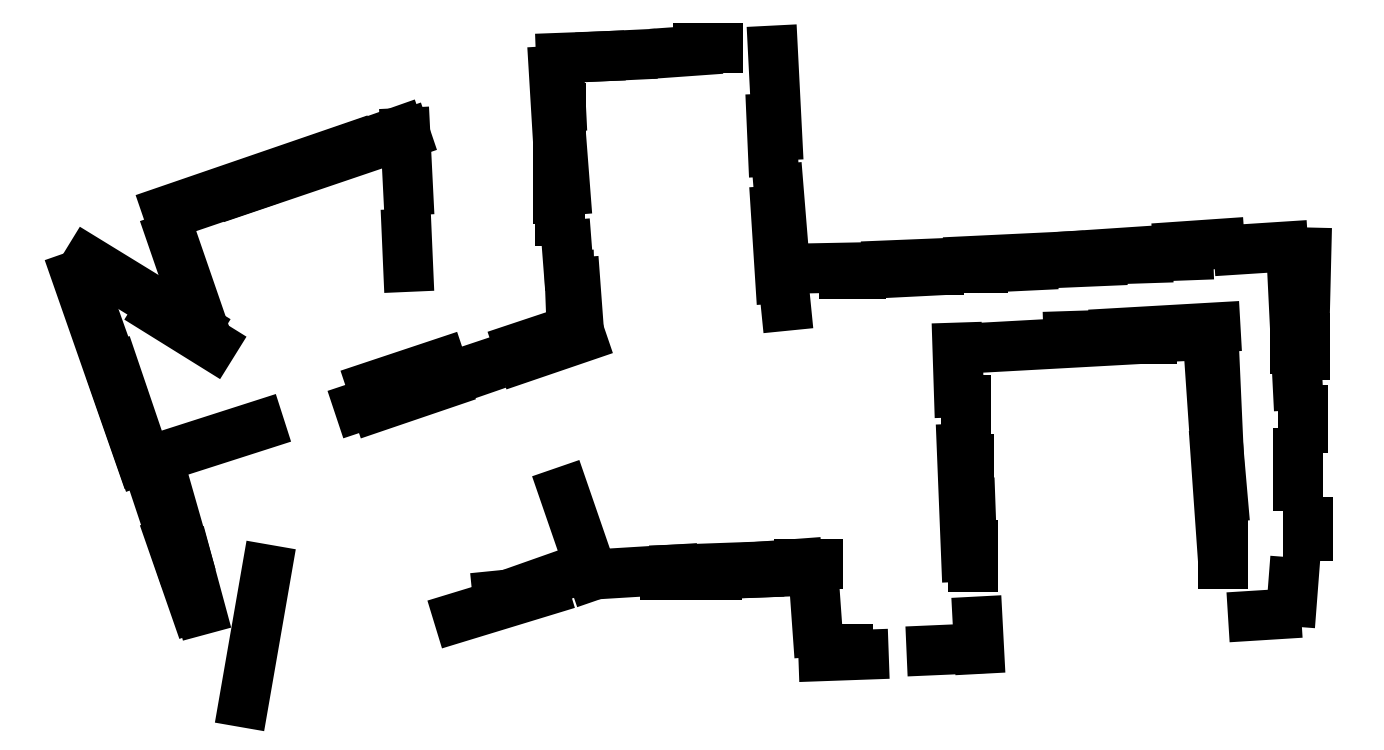
<metadata>
{"format":"dxf","ext":"dxf","renderer":"ezdxf+matplotlib","layout":"modelspace","background":"white","min_lineweight":24,"dpi":150}
</metadata>
<code>
0
SECTION
2
ENTITIES
0
LINE
8
0
10
-3.35
20
-7.39
30
0
11
-2.86
21
-7.37
31
0
0
LINE
8
0
10
-3.1
20
-7.42
30
0
11
-2.99
21
-7.42
31
0
0
LINE
8
0
10
-3.65
20
-7.45
30
0
11
-3.53
21
-7.45
31
0
0
LINE
8
0
10
-8.31
20
-9.3
30
0
11
-8.15
21
-9.76
31
0
0
LINE
8
0
10
-5.61
20
-6.3
30
0
11
-5.61
21
-6.47
31
0
0
LINE
8
0
10
-2.09
20
-7.88
30
0
11
-1.78
21
-7.87
31
0
0
LINE
8
0
10
-1.5
20
-7.89
30
0
11
-1.28
21
-7.88
31
0
0
LINE
8
0
10
-2.55
20
-7.4
30
0
11
-2.34
21
-7.39
31
0
0
LINE
8
0
10
-0.5
20
-8.69
30
0
11
-0.5
21
-8.92
31
0
0
LINE
8
0
10
-1.07
20
-8.7
30
0
11
-1.03
21
-9.27
31
0
0
LINE
8
0
10
-2.78
20
-7.36
30
0
11
-2.15
21
-7.33
31
0
0
LINE
8
0
10
-2.86
20
-7.96
30
0
11
-2.85
21
-8.27
31
0
0
LINE
8
0
10
-2.77
20
-9.04
30
0
11
-2.76
21
-9.32
31
0
0
LINE
8
0
10
-0.91
20
-7.28
30
0
11
-0.6
21
-7.26
31
0
0
LINE
8
0
10
-2.33
20
-7.38
30
0
11
-1.86
21
-7.36
31
0
0
LINE
8
0
10
-4.14
20
-5.9
30
0
11
-4.11
21
-6.49
31
0
0
LINE
8
0
10
-1.99
20
-7.32
30
0
11
-1.54
21
-7.29
31
0
0
LINE
8
0
10
-2.83
20
-8.66
30
0
11
-2.8
21
-9.41
31
0
0
LINE
8
0
10
-8.34
20
-7.01
30
0
11
-7.06
21
-6.57
31
0
0
LINE
8
0
10
-4.82
20
-9.5
30
0
11
-4.26
21
-9.48
31
0
0
LINE
8
0
10
-5.62
20
-6.09
30
0
11
-5.61
21
-6.29
31
0
0
LINE
8
0
10
-4.1
20
-6.86
30
0
11
-4.07
21
-7.23
31
0
0
LINE
8
0
10
-2.68
20
-7.96
30
0
11
-1.77
21
-7.91
31
0
0
LINE
8
0
10
-8.97
20
-7.46
30
0
11
-8.53
21
-8.72
31
0
0
LINE
8
0
10
-8.9
20
-7.59
30
0
11
-8.7
21
-8.15
31
0
0
LINE
8
0
10
-7.84
20
-6.87
30
0
11
-6.69
21
-6.48
31
0
0
LINE
8
0
10
-5.88
20
-8.03
30
0
11
-5.47
21
-7.89
31
0
0
LINE
8
0
10
-5.63
20
-6.64
30
0
11
-5.63
21
-6.93
31
0
0
LINE
8
0
10
-2.78
20
-8.73
30
0
11
-2.78
21
-8.91
31
0
0
LINE
8
0
10
-5.51
20
-7.51
30
0
11
-5.49
21
-7.78
31
0
0
LINE
8
0
10
-4.52
20
-9.53
30
0
11
-4.24
21
-9.52
31
0
0
LINE
8
0
10
-5.61
20
-5.95
30
0
11
-5.34
21
-5.94
31
0
0
LINE
8
0
10
-1.08
20
-7.97
30
0
11
-1.05
21
-8.64
31
0
0
LINE
8
0
10
-1.77
20
-7.86
30
0
11
-1.07
21
-7.82
31
0
0
LINE
8
0
10
-6.85
20
-8.32
30
0
11
-6.1
21
-8.07
31
0
0
LINE
8
0
10
-8.89
20
-7.36
30
0
11
-8.14
21
-7.82
31
0
0
LINE
8
0
10
-0.45
20
-7.71
30
0
11
-0.44
21
-7.3
31
0
0
LINE
8
0
10
-0.54
20
-7.39
30
0
11
-0.52
21
-7.8
31
0
0
LINE
8
0
10
-6.92
20
-8.23
30
0
11
-6.44
21
-8.07
31
0
0
LINE
8
0
10
-7.27
20
-6.65
30
0
11
-6.73
21
-6.46
31
0
0
LINE
8
0
10
-4.15
20
-6.37
30
0
11
-4.14
21
-6.6
31
0
0
LINE
8
0
10
-5.57
20
-7.25
30
0
11
-5.56
21
-7.38
31
0
0
LINE
8
0
10
-0.52
20
-7.87
30
0
11
-0.52
21
-7.97
31
0
0
LINE
8
0
10
-2.72
20
-9.86
30
0
11
-2.71
21
-10.05
31
0
0
LINE
8
0
10
-1.76
20
-7.9
30
0
11
-1.51
21
-7.9
31
0
0
LINE
8
0
10
-6.47
20
-8.22
30
0
11
-6.21
21
-8.13
31
0
0
LINE
8
0
10
-1.53
20
-7.33
30
0
11
-1.26
21
-7.32
31
0
0
LINE
8
0
10
-7.81
20
-10.42
30
0
11
-7.65
21
-9.5
31
0
0
LINE
8
0
10
-6.05
20
-9.68
30
0
11
-5.95
21
-9.67
31
0
0
LINE
8
0
10
-4.22
20
-9.52
30
0
11
-3.96
21
-9.51
31
0
0
LINE
8
0
10
-8.42
20
-8.95
30
0
11
-8.27
21
-9.4
31
0
0
LINE
8
0
10
-4.81
20
-5.91
30
0
11
-4.67
21
-5.9
31
0
0
LINE
8
0
10
-5.62
20
-6.94
30
0
11
-5.62
21
-7.08
31
0
0
LINE
8
0
10
-5.55
20
-7.46
30
0
11
-5.54
21
-7.73
31
0
0
LINE
8
0
10
-4.24
20
-9.48
30
0
11
-3.97
21
-9.46
31
0
0
LINE
8
0
10
-8.31
20
-7.19
30
0
11
-8.11
21
-7.77
31
0
0
LINE
8
0
10
-5.66
20
-6.04
30
0
11
-5.63
21
-6.54
31
0
0
LINE
8
0
10
-0.45
20
-8.01
30
0
11
-0.45
21
-7.89
31
0
0
LINE
8
0
10
-6.89
20
-8.37
30
0
11
-6.42
21
-8.21
31
0
0
LINE
8
0
10
-8.23
20
-8.67
30
0
11
-7.7
21
-8.5
31
0
0
LINE
8
0
10
-5.32
20
-9.53
30
0
11
-4.83
21
-9.5
31
0
0
LINE
8
0
10
-2.87
20
-7.41
30
0
11
-2.68
21
-7.41
31
0
0
LINE
8
0
10
-3.85
20
-9.65
30
0
11
-3.83
21
-9.93
31
0
0
LINE
8
0
10
-3.79
20
-10.1
30
0
11
-3.51
21
-10.09
31
0
0
LINE
8
0
10
-8.34
20
-8.96
30
0
11
-8.22
21
-9.38
31
0
0
LINE
8
0
10
-3.74
20
-10.05
30
0
11
-3.62
21
-10.05
31
0
0
LINE
8
0
10
-3.04
20
-10.06
30
0
11
-2.81
21
-10.05
31
0
0
LINE
8
0
10
-6.32
20
-9.83
30
0
11
-5.73
21
-9.65
31
0
0
LINE
8
0
10
-5.94
20
-9.66
30
0
11
-5.6
21
-9.54
31
0
0
LINE
8
0
10
-0.43
20
-9.17
30
0
11
-0.43
21
-9.27
31
0
0
LINE
8
0
10
-4.89
20
-9.54
30
0
11
-4.53
21
-9.54
31
0
0
LINE
8
0
10
-4.66
20
-5.88
30
0
11
-4.52
21
-5.88
31
0
0
LINE
8
0
10
-8.29
20
-7.02
30
0
11
-7.79
21
-6.85
31
0
0
LINE
8
0
10
-8.68
20
-8.28
30
0
11
-8.52
21
-8.74
31
0
0
LINE
8
0
10
-4.12
20
-7.01
30
0
11
-4.09
21
-7.48
31
0
0
LINE
8
0
10
-2.8
20
-8.32
30
0
11
-2.8
21
-8.42
31
0
0
LINE
8
0
10
-5.9
20
-7.96
30
0
11
-5.78
21
-7.92
31
0
0
LINE
8
0
10
-1.33
20
-7.26
30
0
11
-1.04
21
-7.24
31
0
0
LINE
8
0
10
-8.4
20
-7.71
30
0
11
-8.03
21
-7.94
31
0
0
LINE
8
0
10
-2.75
20
-9.33
30
0
11
-2.75
21
-9.48
31
0
0
LINE
8
0
10
-0.51
20
-8.02
30
0
11
-0.5
21
-8.22
31
0
0
LINE
8
0
10
-1.85
20
-7.35
30
0
11
-1.54
21
-7.34
31
0
0
LINE
8
0
10
-6.69
20
-6.47
30
0
11
-6.67
21
-6.87
31
0
0
LINE
8
0
10
-5.59
20
-8.96
30
0
11
-5.39
21
-9.54
31
0
0
LINE
8
0
10
-6.68
20
-7.17
30
0
11
-6.67
21
-7.4
31
0
0
LINE
8
0
10
-5.6
20
-6.61
30
0
11
-5.58
21
-6.87
31
0
0
LINE
8
0
10
-3.31
20
-7.44
30
0
11
-3.11
21
-7.43
31
0
0
LINE
8
0
10
-7.01
20
-8.37
30
0
11
-6.86
21
-8.32
31
0
0
LINE
8
0
10
-0.46
20
-8.52
30
0
11
-0.46
21
-8.39
31
0
0
LINE
8
0
10
-3.87
20
-7.41
30
0
11
-3.36
21
-7.4
31
0
0
LINE
8
0
10
-1.02
20
-9.28
30
0
11
-1.02
21
-9.46
31
0
0
LINE
8
0
10
-8.71
20
-8.1
30
0
11
-8.53
21
-8.63
31
0
0
LINE
8
0
10
-4.06
20
-7.57
30
0
11
-4.05
21
-7.67
31
0
0
LINE
8
0
10
-8.21
20
-9.41
30
0
11
-8.11
21
-9.78
31
0
0
LINE
8
0
10
-0.54
20
-9.72
30
0
11
-0.53
21
-9.59
31
0
0
LINE
8
0
10
-1.04
20
-8.77
30
0
11
-1.02
21
-9
31
0
0
LINE
8
0
10
-0.81
20
-9.82
30
0
11
-0.65
21
-9.81
31
0
0
LINE
8
0
10
-5.33
20
-5.94
30
0
11
-5.12
21
-5.93
31
0
0
LINE
8
0
10
-1.12
20
-7.94
30
0
11
-1.09
21
-8.38
31
0
0
LINE
8
0
10
-3.96
20
-9.46
30
0
11
-3.83
21
-9.46
31
0
0
ENDSEC
0
EOF

</code>
